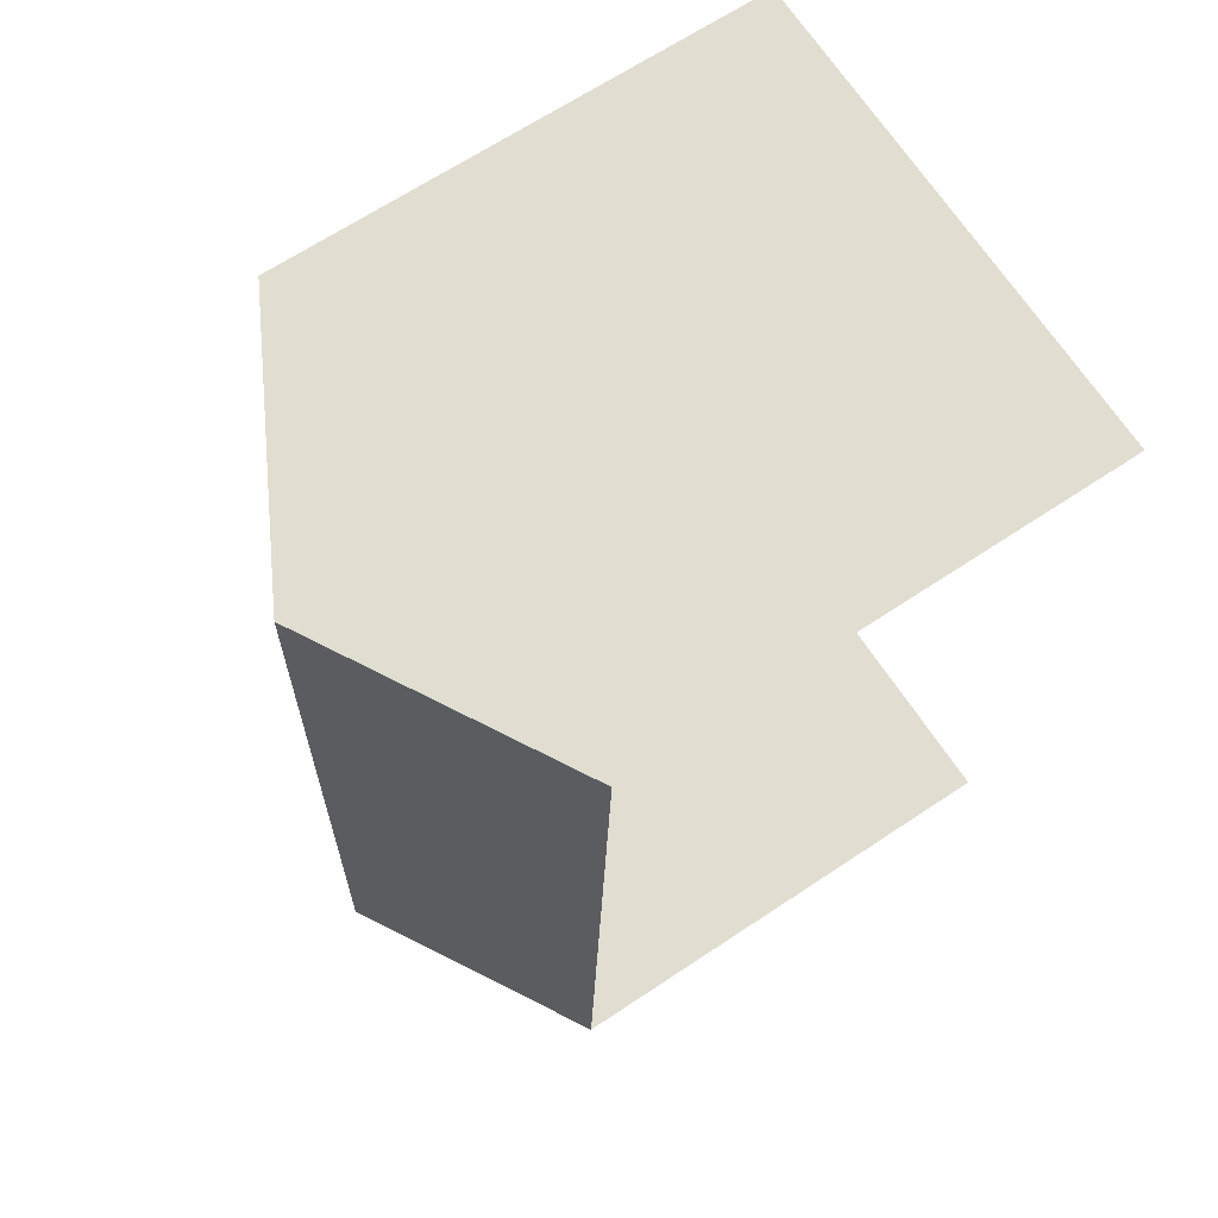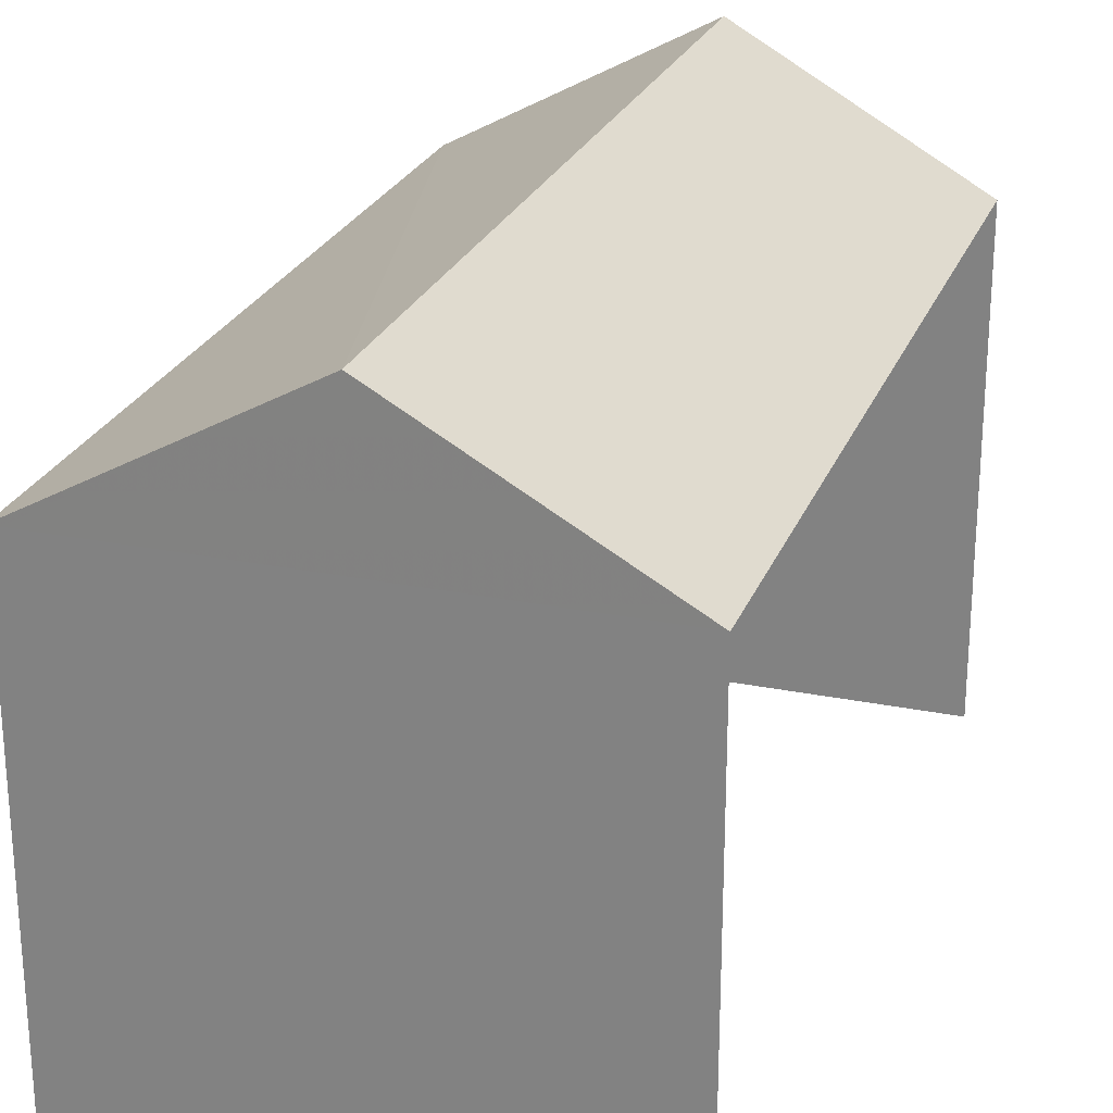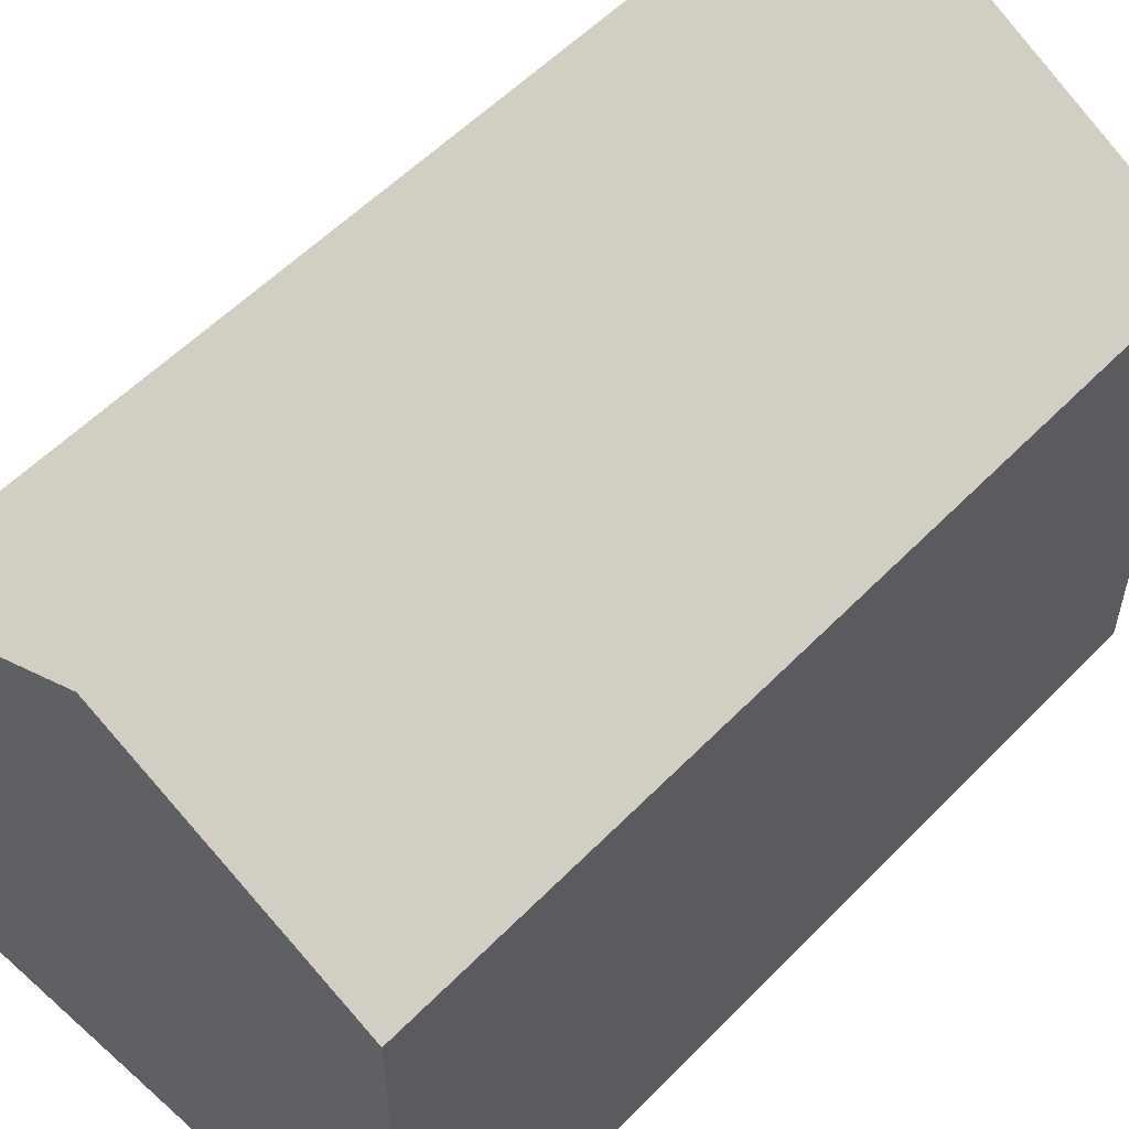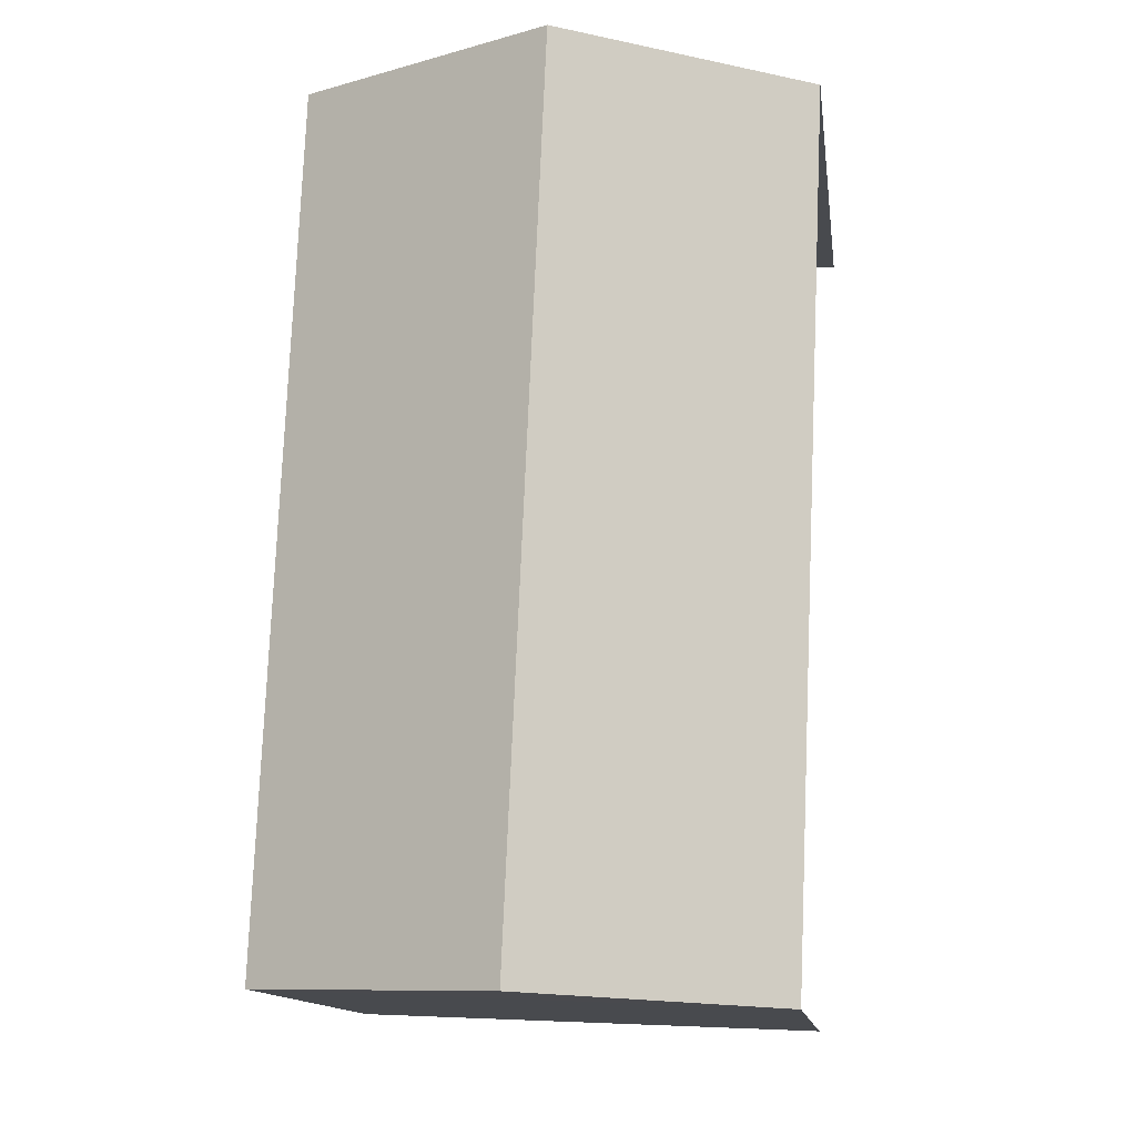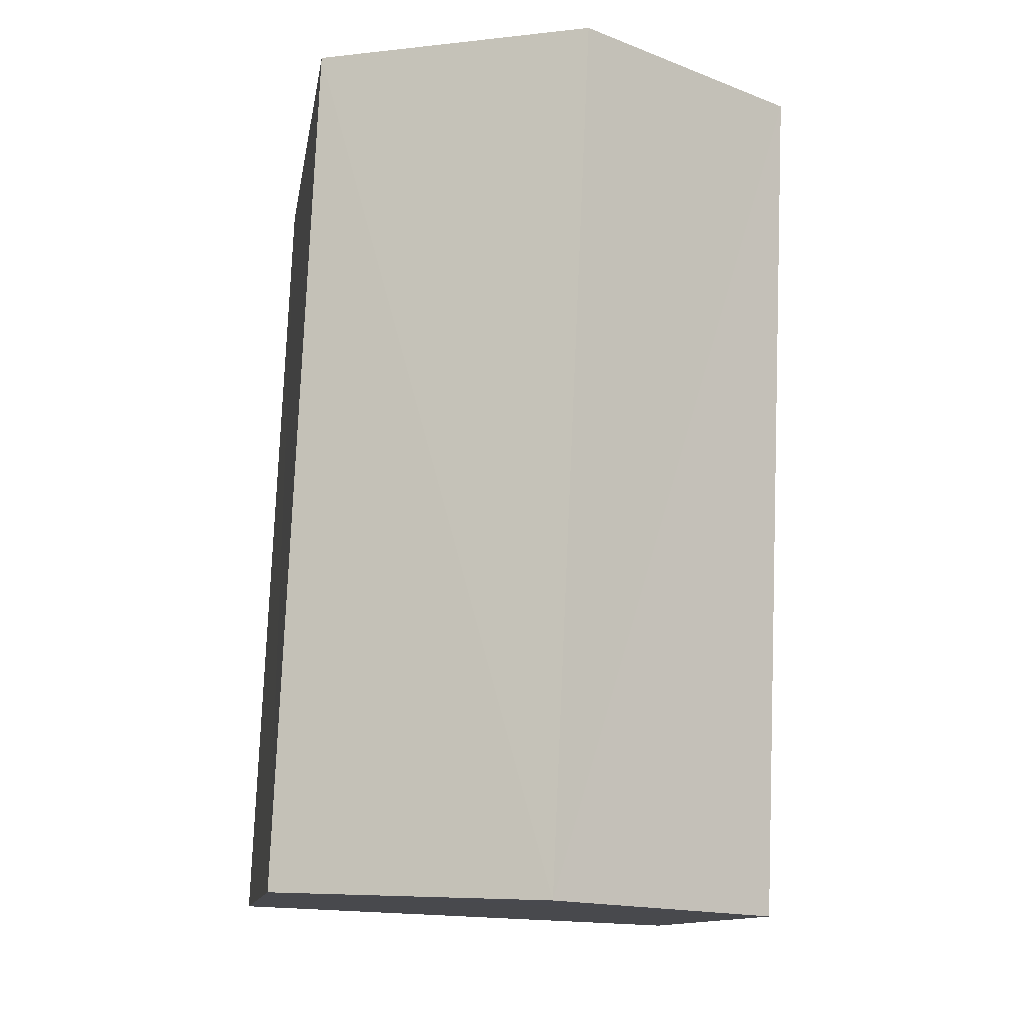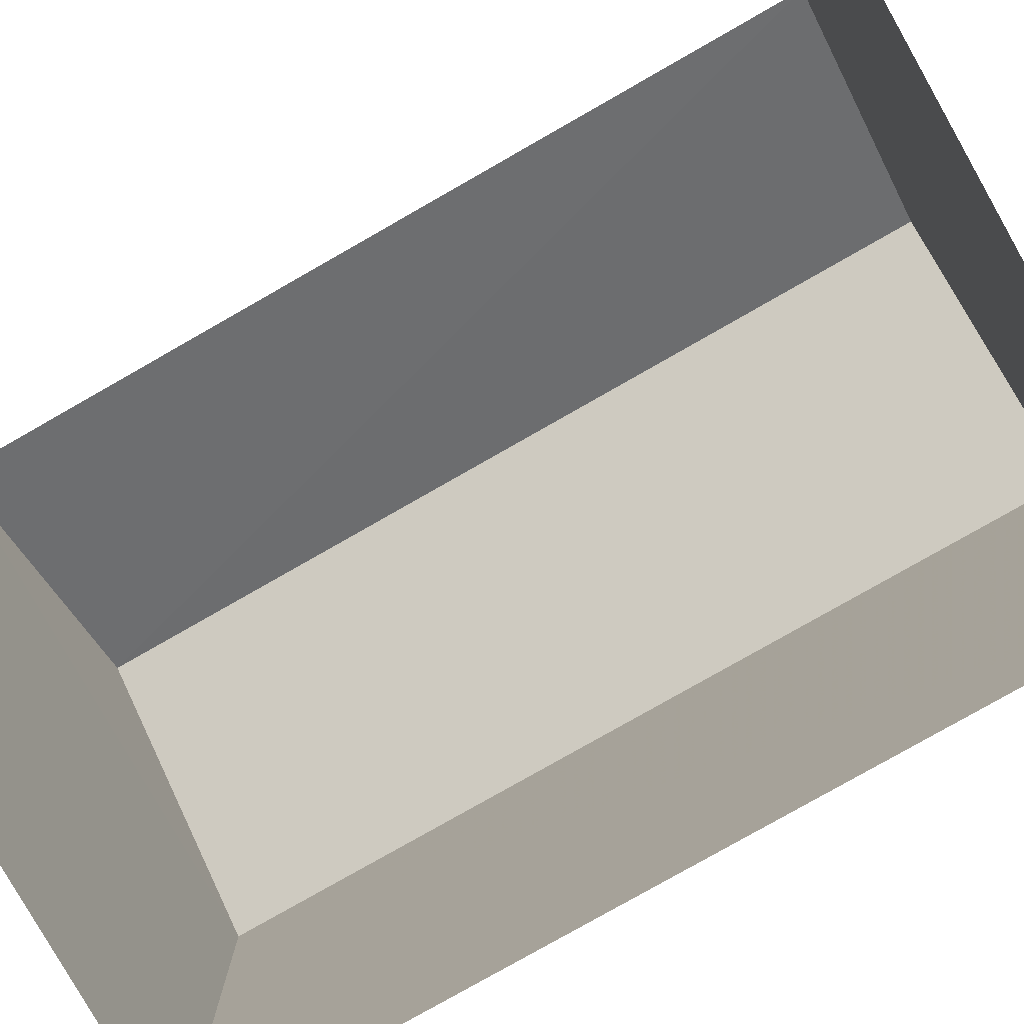
<metadata>
{"format":"obj","ext":"obj","renderer":"f3d","projection":"perspective","resolution":1024,"background":"white","views":[{"elev":66.8,"azim":56.3,"up":"+Y"},{"elev":24.9,"azim":15.7,"up":"+Z"},{"elev":55.5,"azim":-139.4,"up":"+Z"},{"elev":-13.3,"azim":7.7,"up":"+Y"},{"elev":-12.1,"azim":-9.0,"up":"+Y"},{"elev":-80.0,"azim":117.1,"up":"+Z"}]}
</metadata>
<code>
v -3.738e+05 -1.036e+05 26.71
v -3.738e+05 -1.036e+05 26.72
v -3.738e+05 -1.036e+05 26.71
v -3.738e+05 -1.036e+05 26.71
v -3.738e+05 -1.036e+05 35.87
v -3.738e+05 -1.036e+05 33.86
v -3.738e+05 -1.036e+05 35.86
v -3.738e+05 -1.036e+05 33.86
v -3.738e+05 -1.036e+05 33.86
v -3.738e+05 -1.036e+05 33.86
f 1 2 3
f 1 4 2
f 8 4 1
f 6 8 1
f 5 6 7
f 5 8 6
f 9 10 5
f 7 9 5
f 10 3 2
f 10 9 3
f 6 1 9
f 6 9 7
f 1 3 9
f 2 4 10
f 10 8 5
f 10 4 8

</code>
